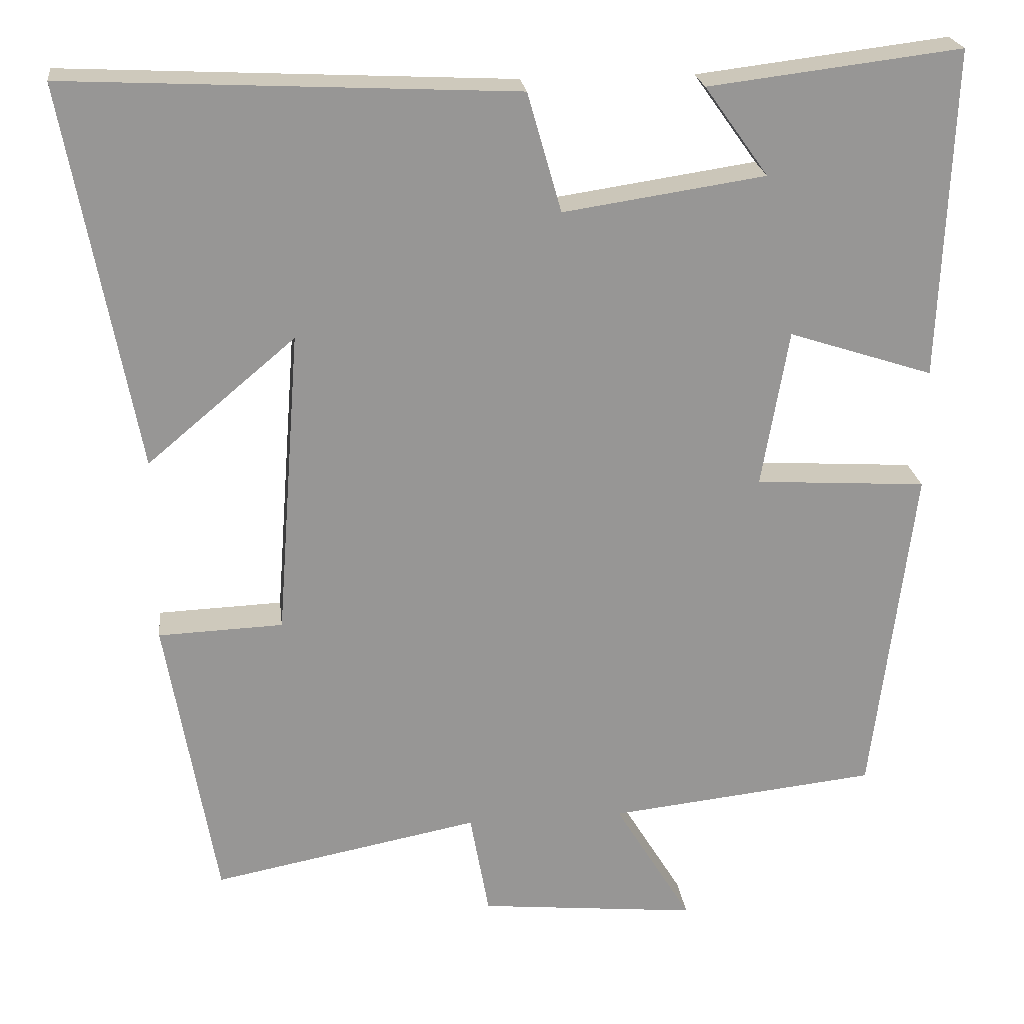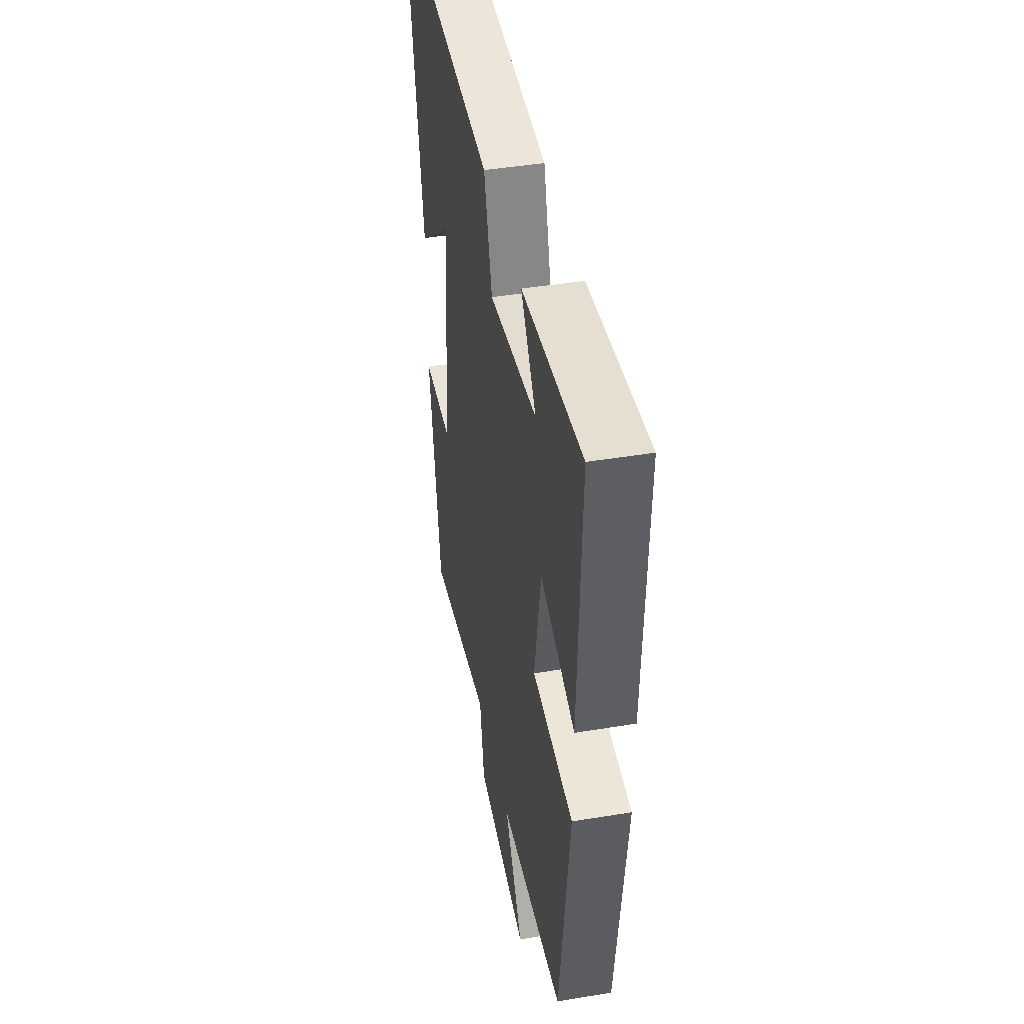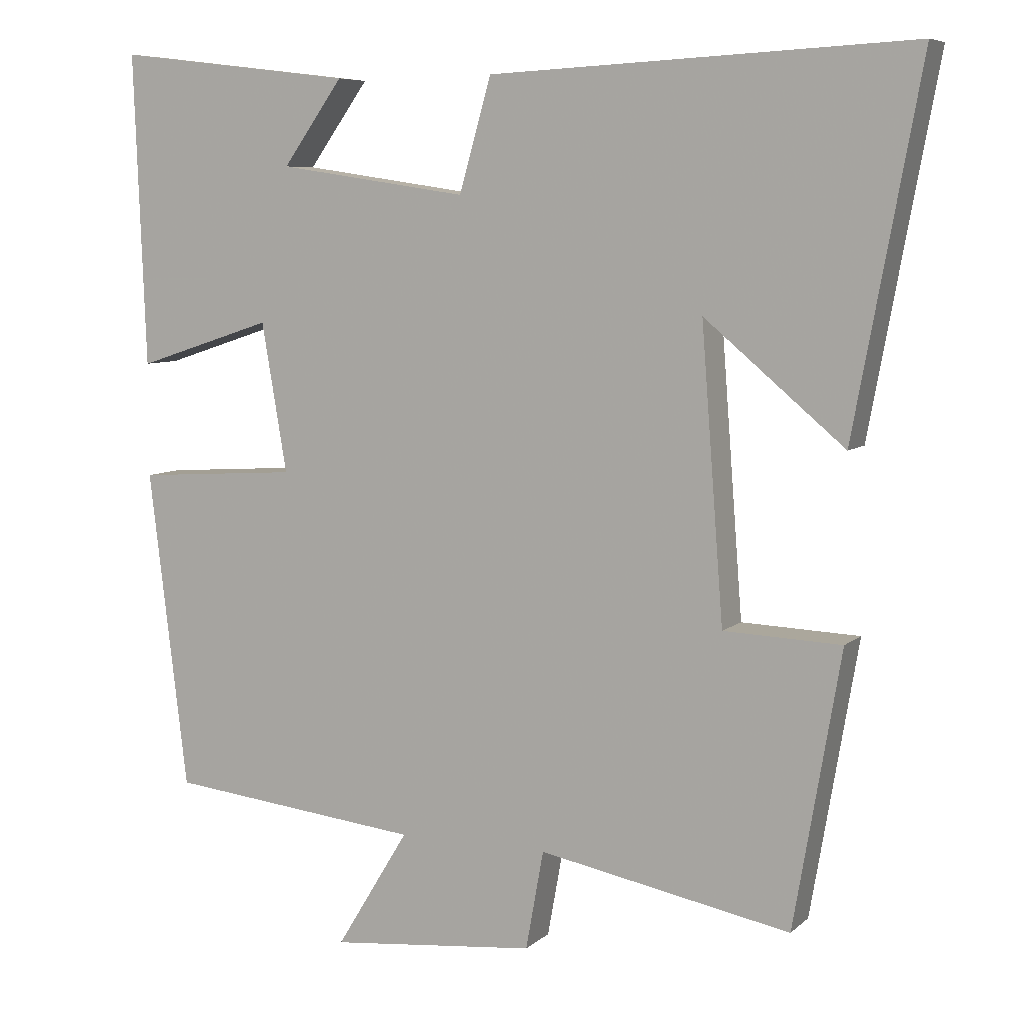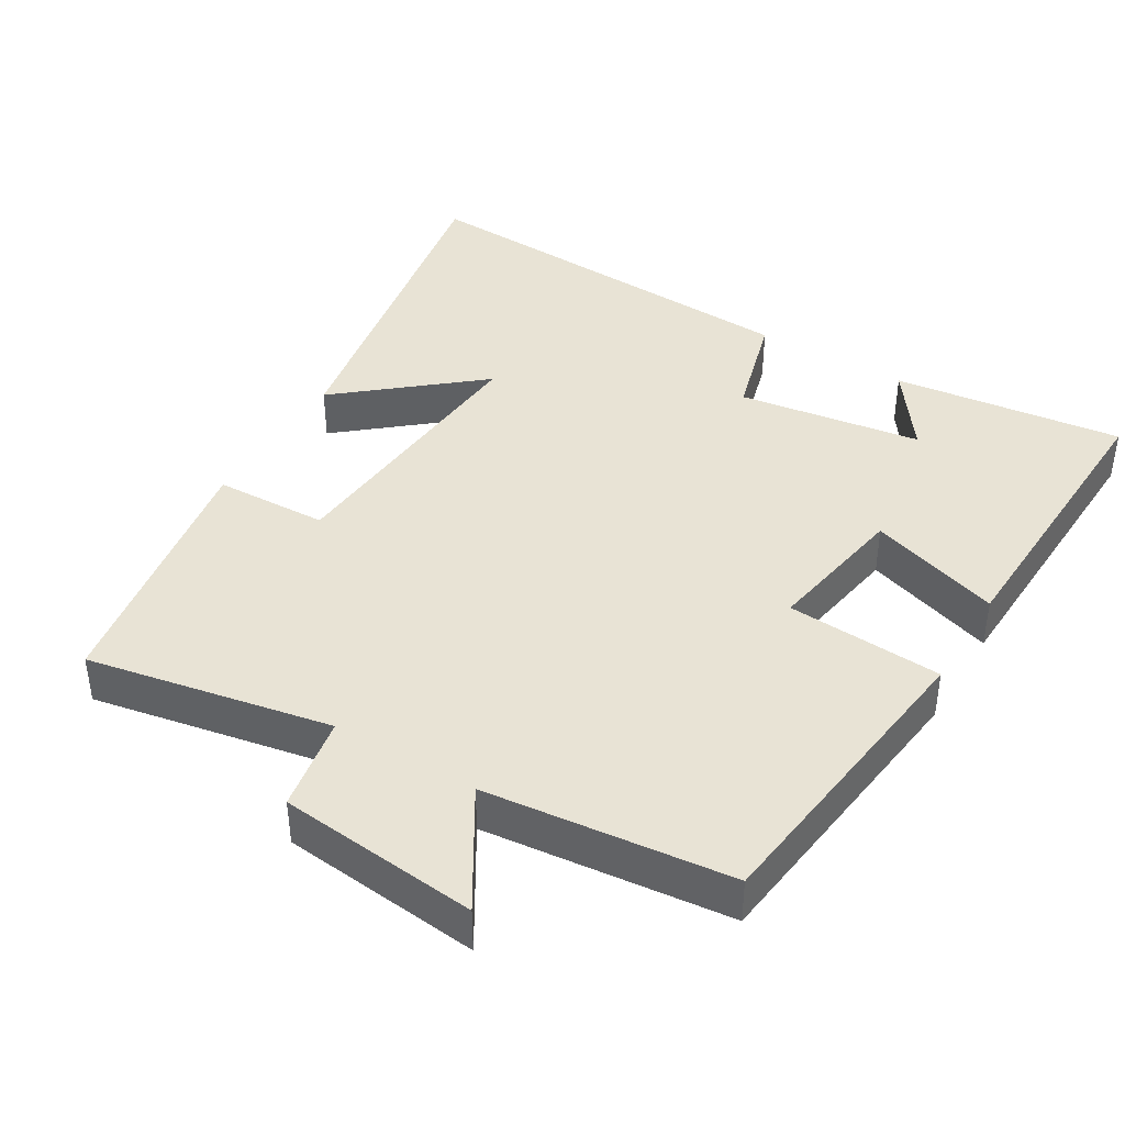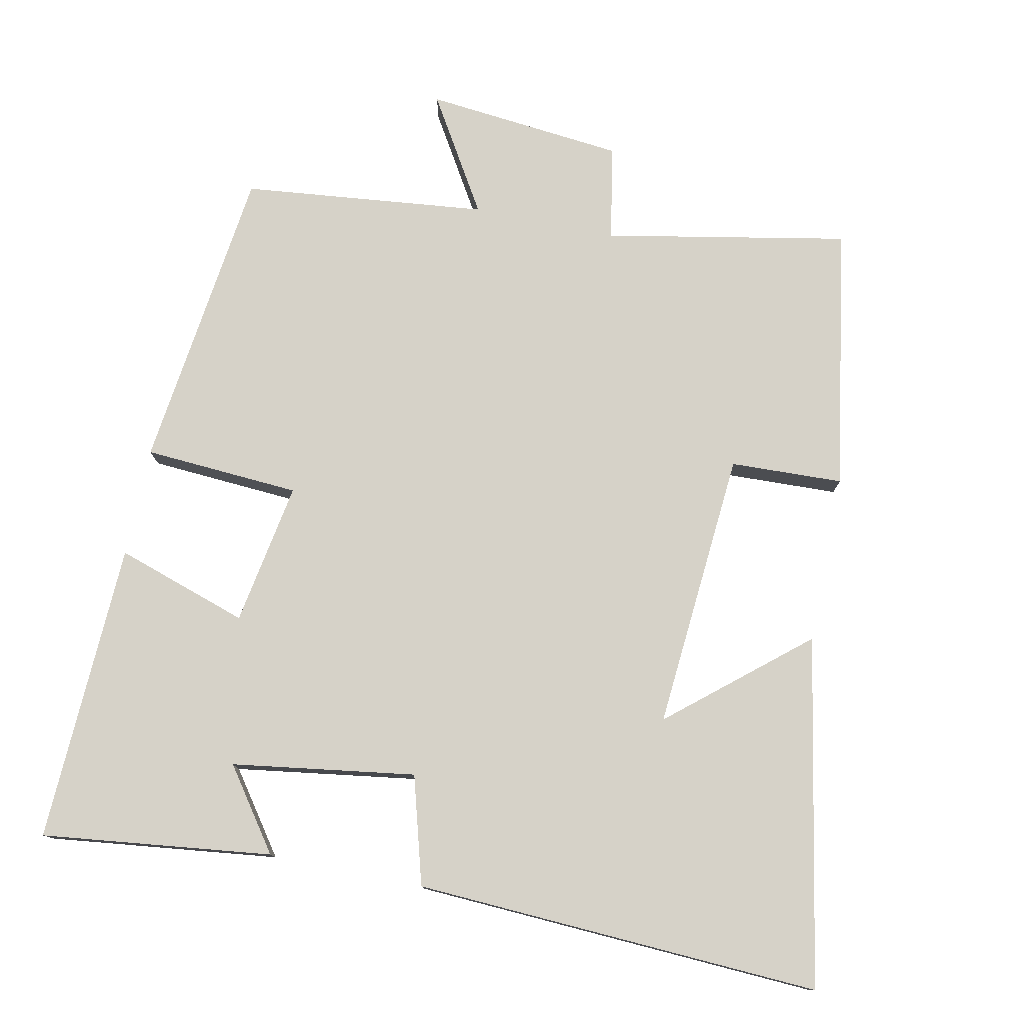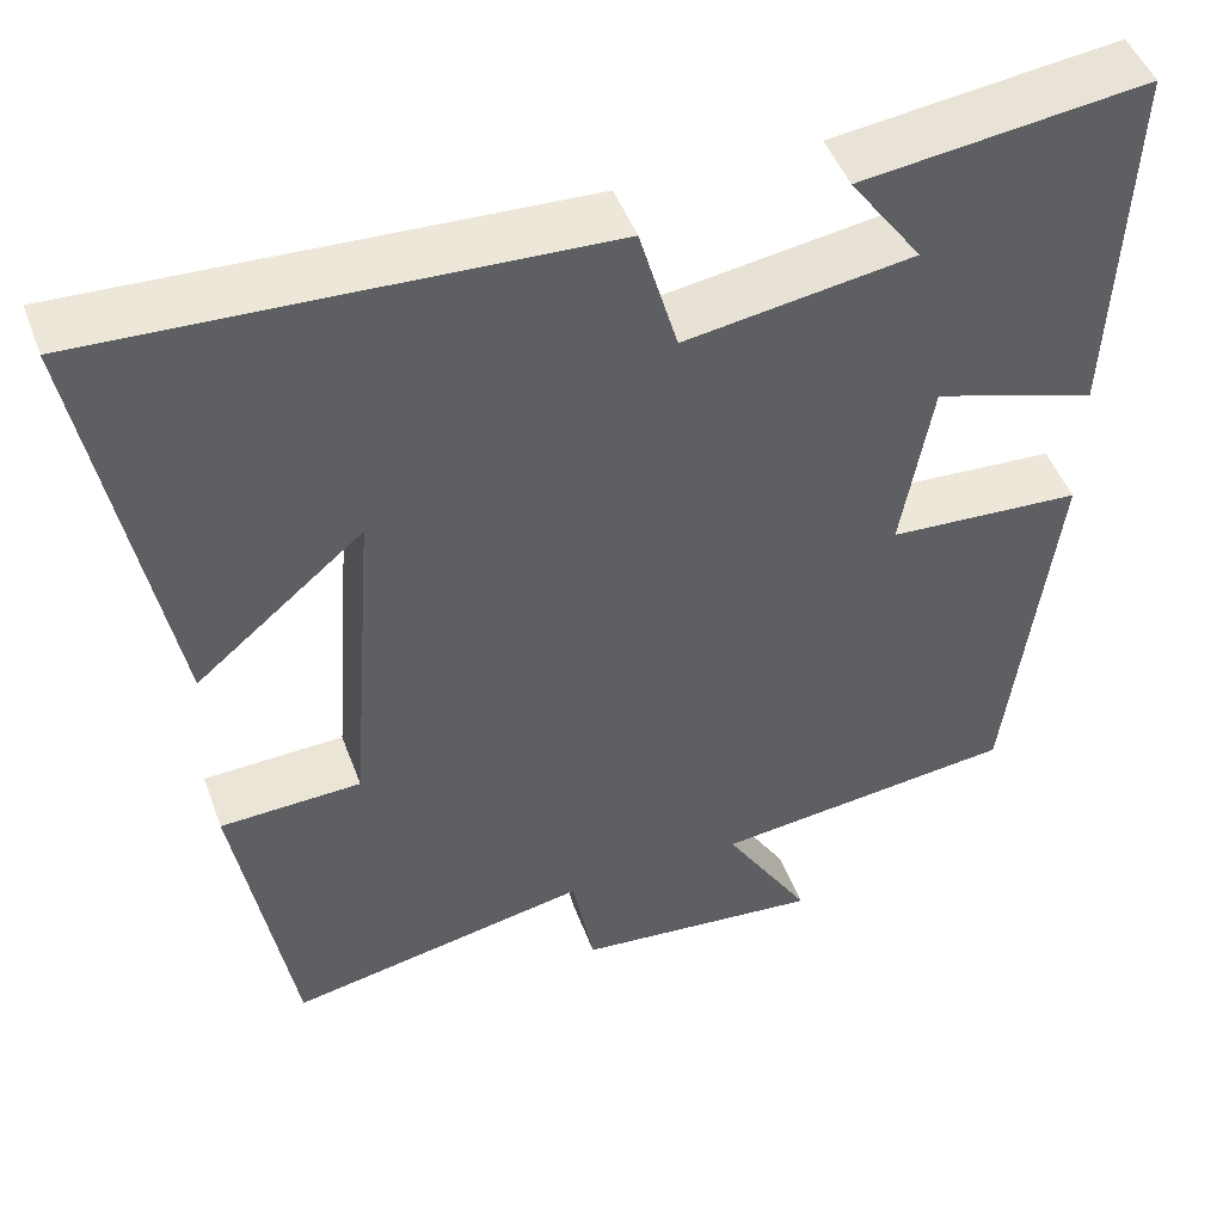
<metadata>
{"format":"obj","ext":"obj","renderer":"f3d","projection":"perspective","resolution":1024,"background":"white","views":[{"elev":22.5,"azim":173.1,"up":"+Z"},{"elev":44.1,"azim":-101.0,"up":"+Z"},{"elev":7.1,"azim":25.1,"up":"+Z"},{"elev":41.1,"azim":-149.0,"up":"+Y"},{"elev":77.7,"azim":11.7,"up":"+Y"},{"elev":48.1,"azim":160.0,"up":"+Z"}]}
</metadata>
<code>
v -0.448 0.07 -0.463
v -0.5 0.07 -0.034
v -0.282 0.07 -0.02
v -0.316 0.07 0.18
v -0.5 0.07 0.12
v -0.516 0.07 0.539
v -0.195 0.07 0.5
v -0.276 0.07 0.387
v -0.02 0.07 0.349
v 0.023 0.07 0.5
v 0.59 0.07 0.528
v 0.5 0.07 0.042
v 0.312 0.07 0.2
v 0.342 0.07 -0.19
v 0.5 0.07 -0.196
v 0.437 0.07 -0.565
v 0.098 0.07 -0.5
v 0.074 0.07 -0.633
v -0.204 0.07 -0.661
v -0.106 0.07 -0.5
v -0.448 0 -0.463
v -0.5 0 -0.034
v -0.282 0 -0.02
v -0.316 0 0.18
v -0.5 0 0.12
v -0.516 0 0.539
v -0.195 0 0.5
v -0.276 0 0.387
v -0.02 0 0.349
v 0.023 0 0.5
v 0.59 0 0.528
v 0.5 0 0.042
v 0.312 0 0.2
v 0.342 0 -0.19
v 0.5 0 -0.196
v 0.437 0 -0.565
v 0.098 0 -0.5
v 0.074 0 -0.633
v -0.204 0 -0.661
v -0.106 0 -0.5
f 17 18 19 20
f 17 20 1 2
f 14 15 16 17
f 13 14 17
f 10 11 12 13
f 9 10 13 17
f 8 9 17
f 5 6 7 8
f 4 5 8
f 3 4 8 17
f 2 3 17
f 40 39 38 37
f 22 21 40 37
f 37 36 35 34
f 37 34 33
f 33 32 31 30
f 37 33 30 29
f 37 29 28
f 28 27 26 25
f 28 25 24
f 37 28 24 23
f 37 23 22
f 1 21 22 2
f 2 22 23 3
f 3 23 24 4
f 4 24 25 5
f 5 25 26 6
f 6 26 27 7
f 7 27 28 8
f 8 28 29 9
f 9 29 30 10
f 10 30 31 11
f 11 31 32 12
f 12 32 33 13
f 13 33 34 14
f 14 34 35 15
f 15 35 36 16
f 16 36 37 17
f 17 37 38 18
f 18 38 39 19
f 19 39 40 20
f 20 40 21 1

</code>
